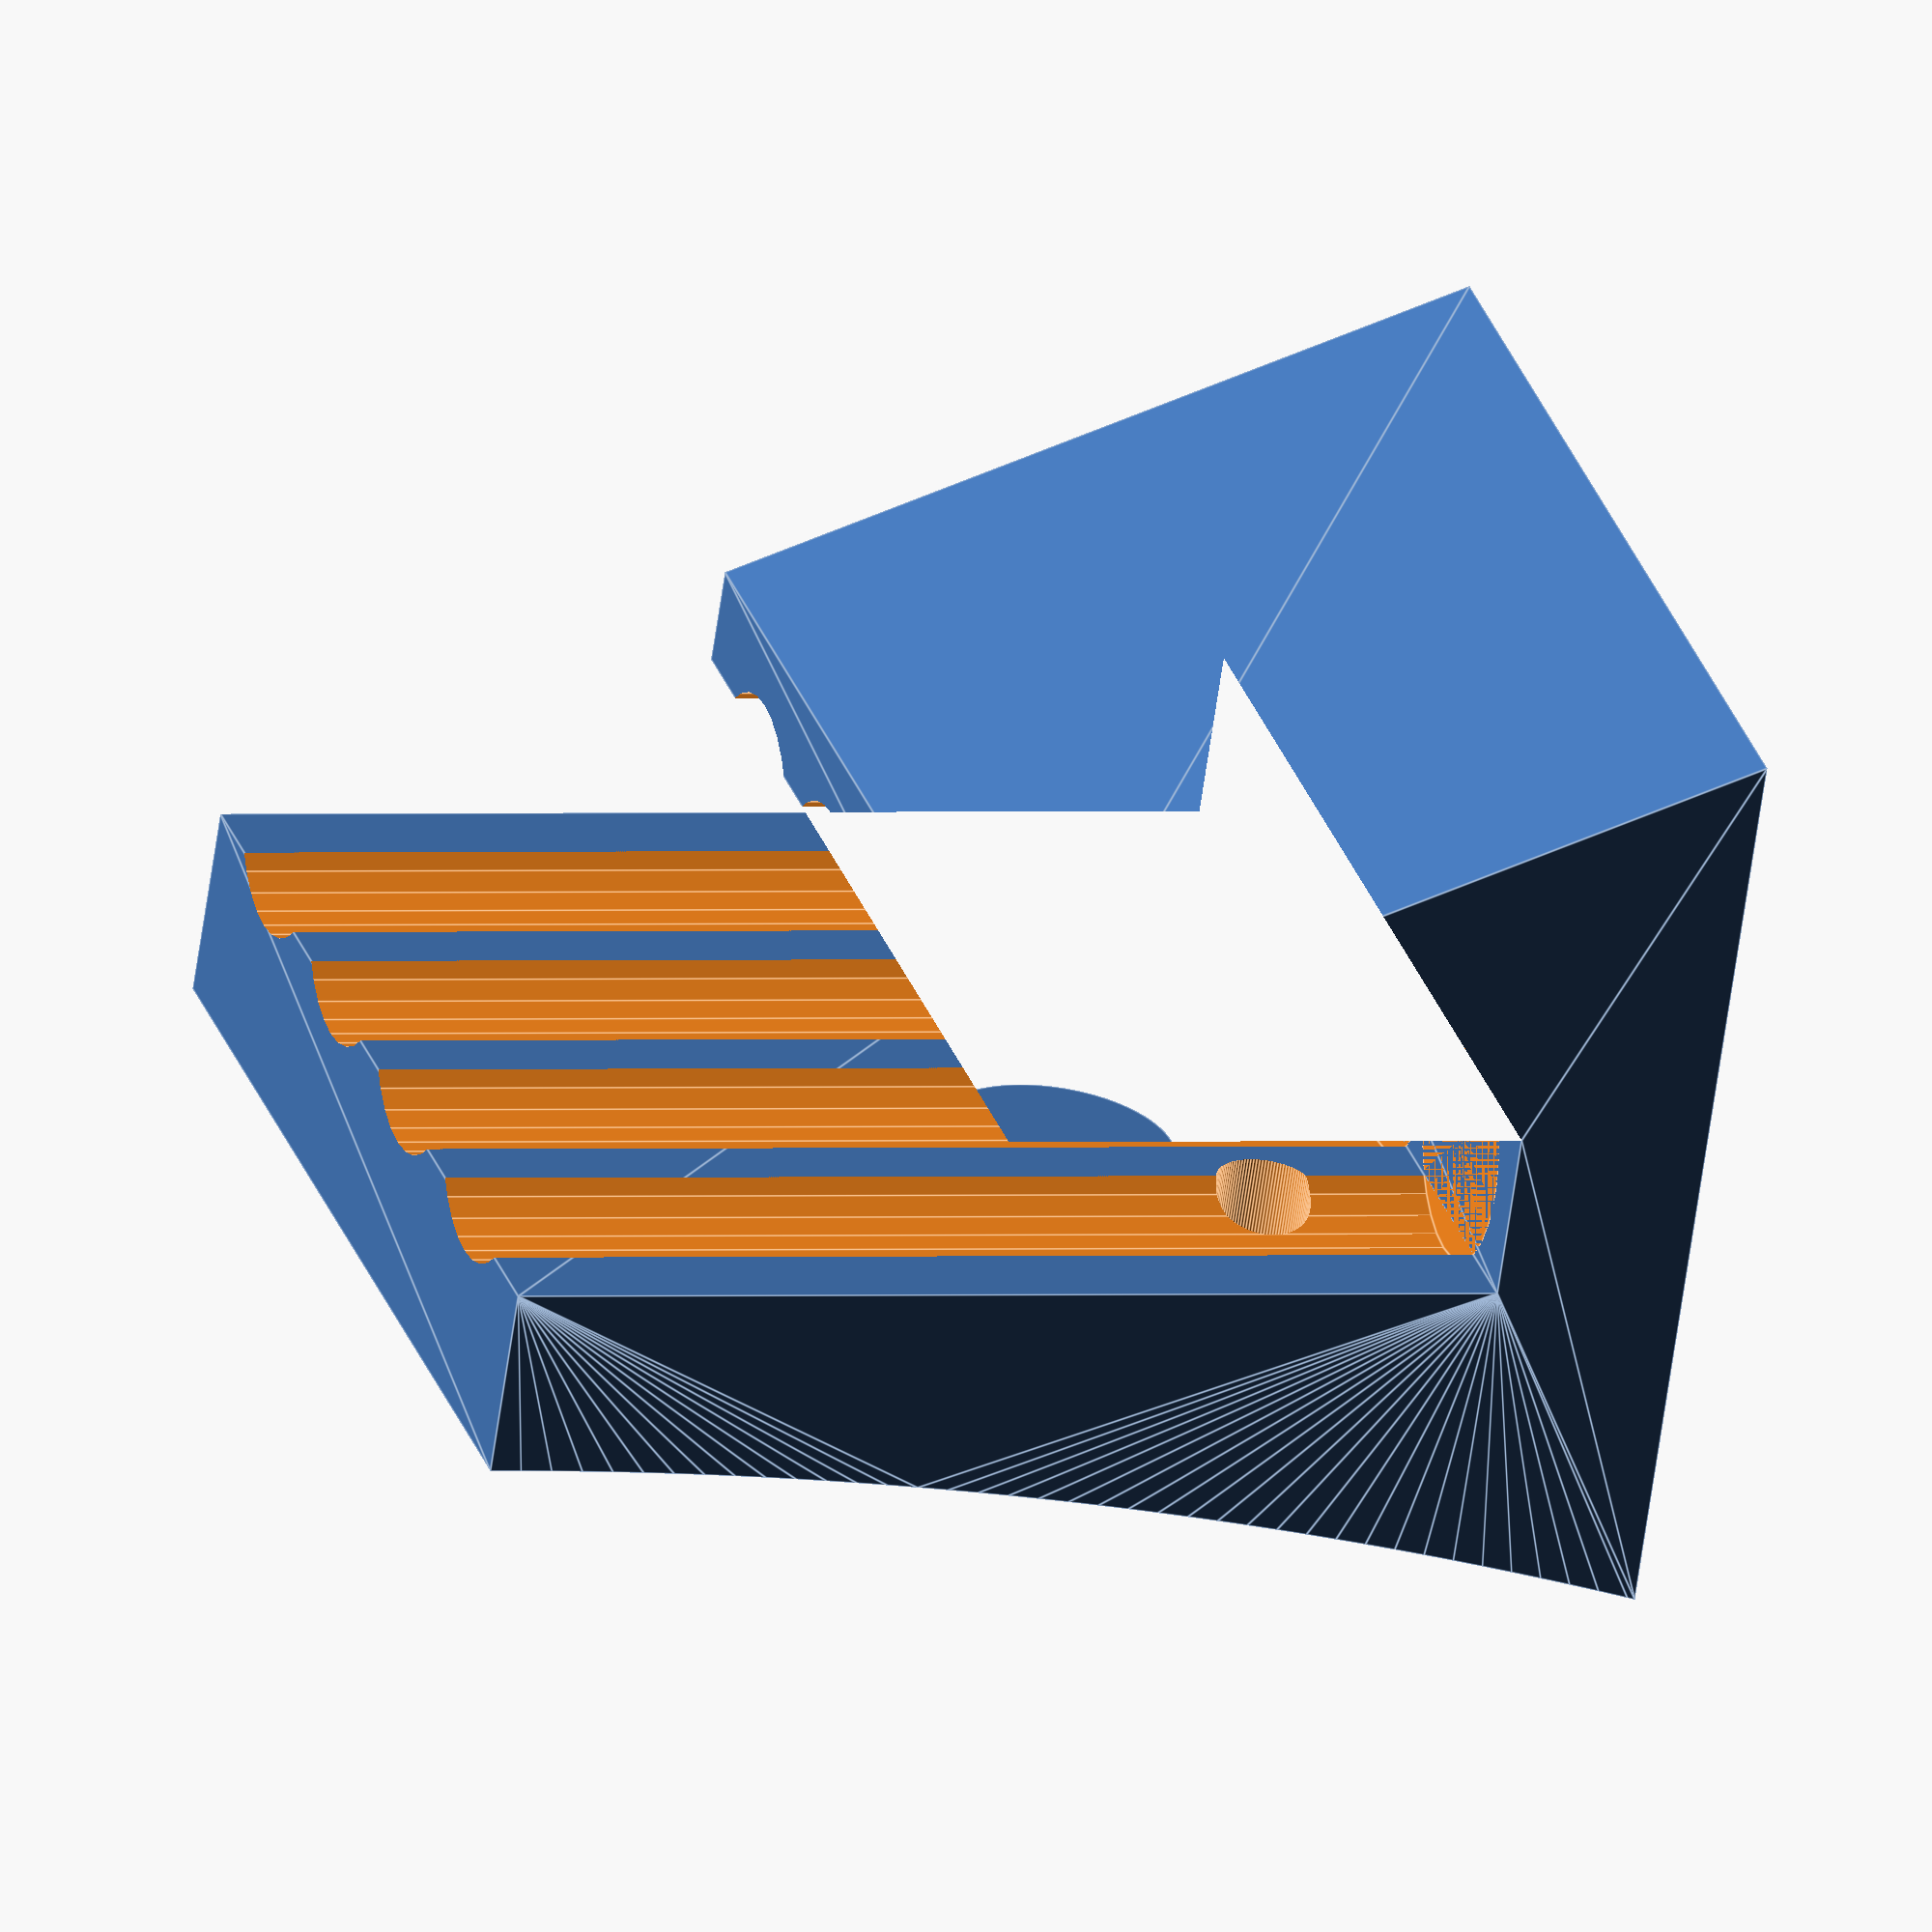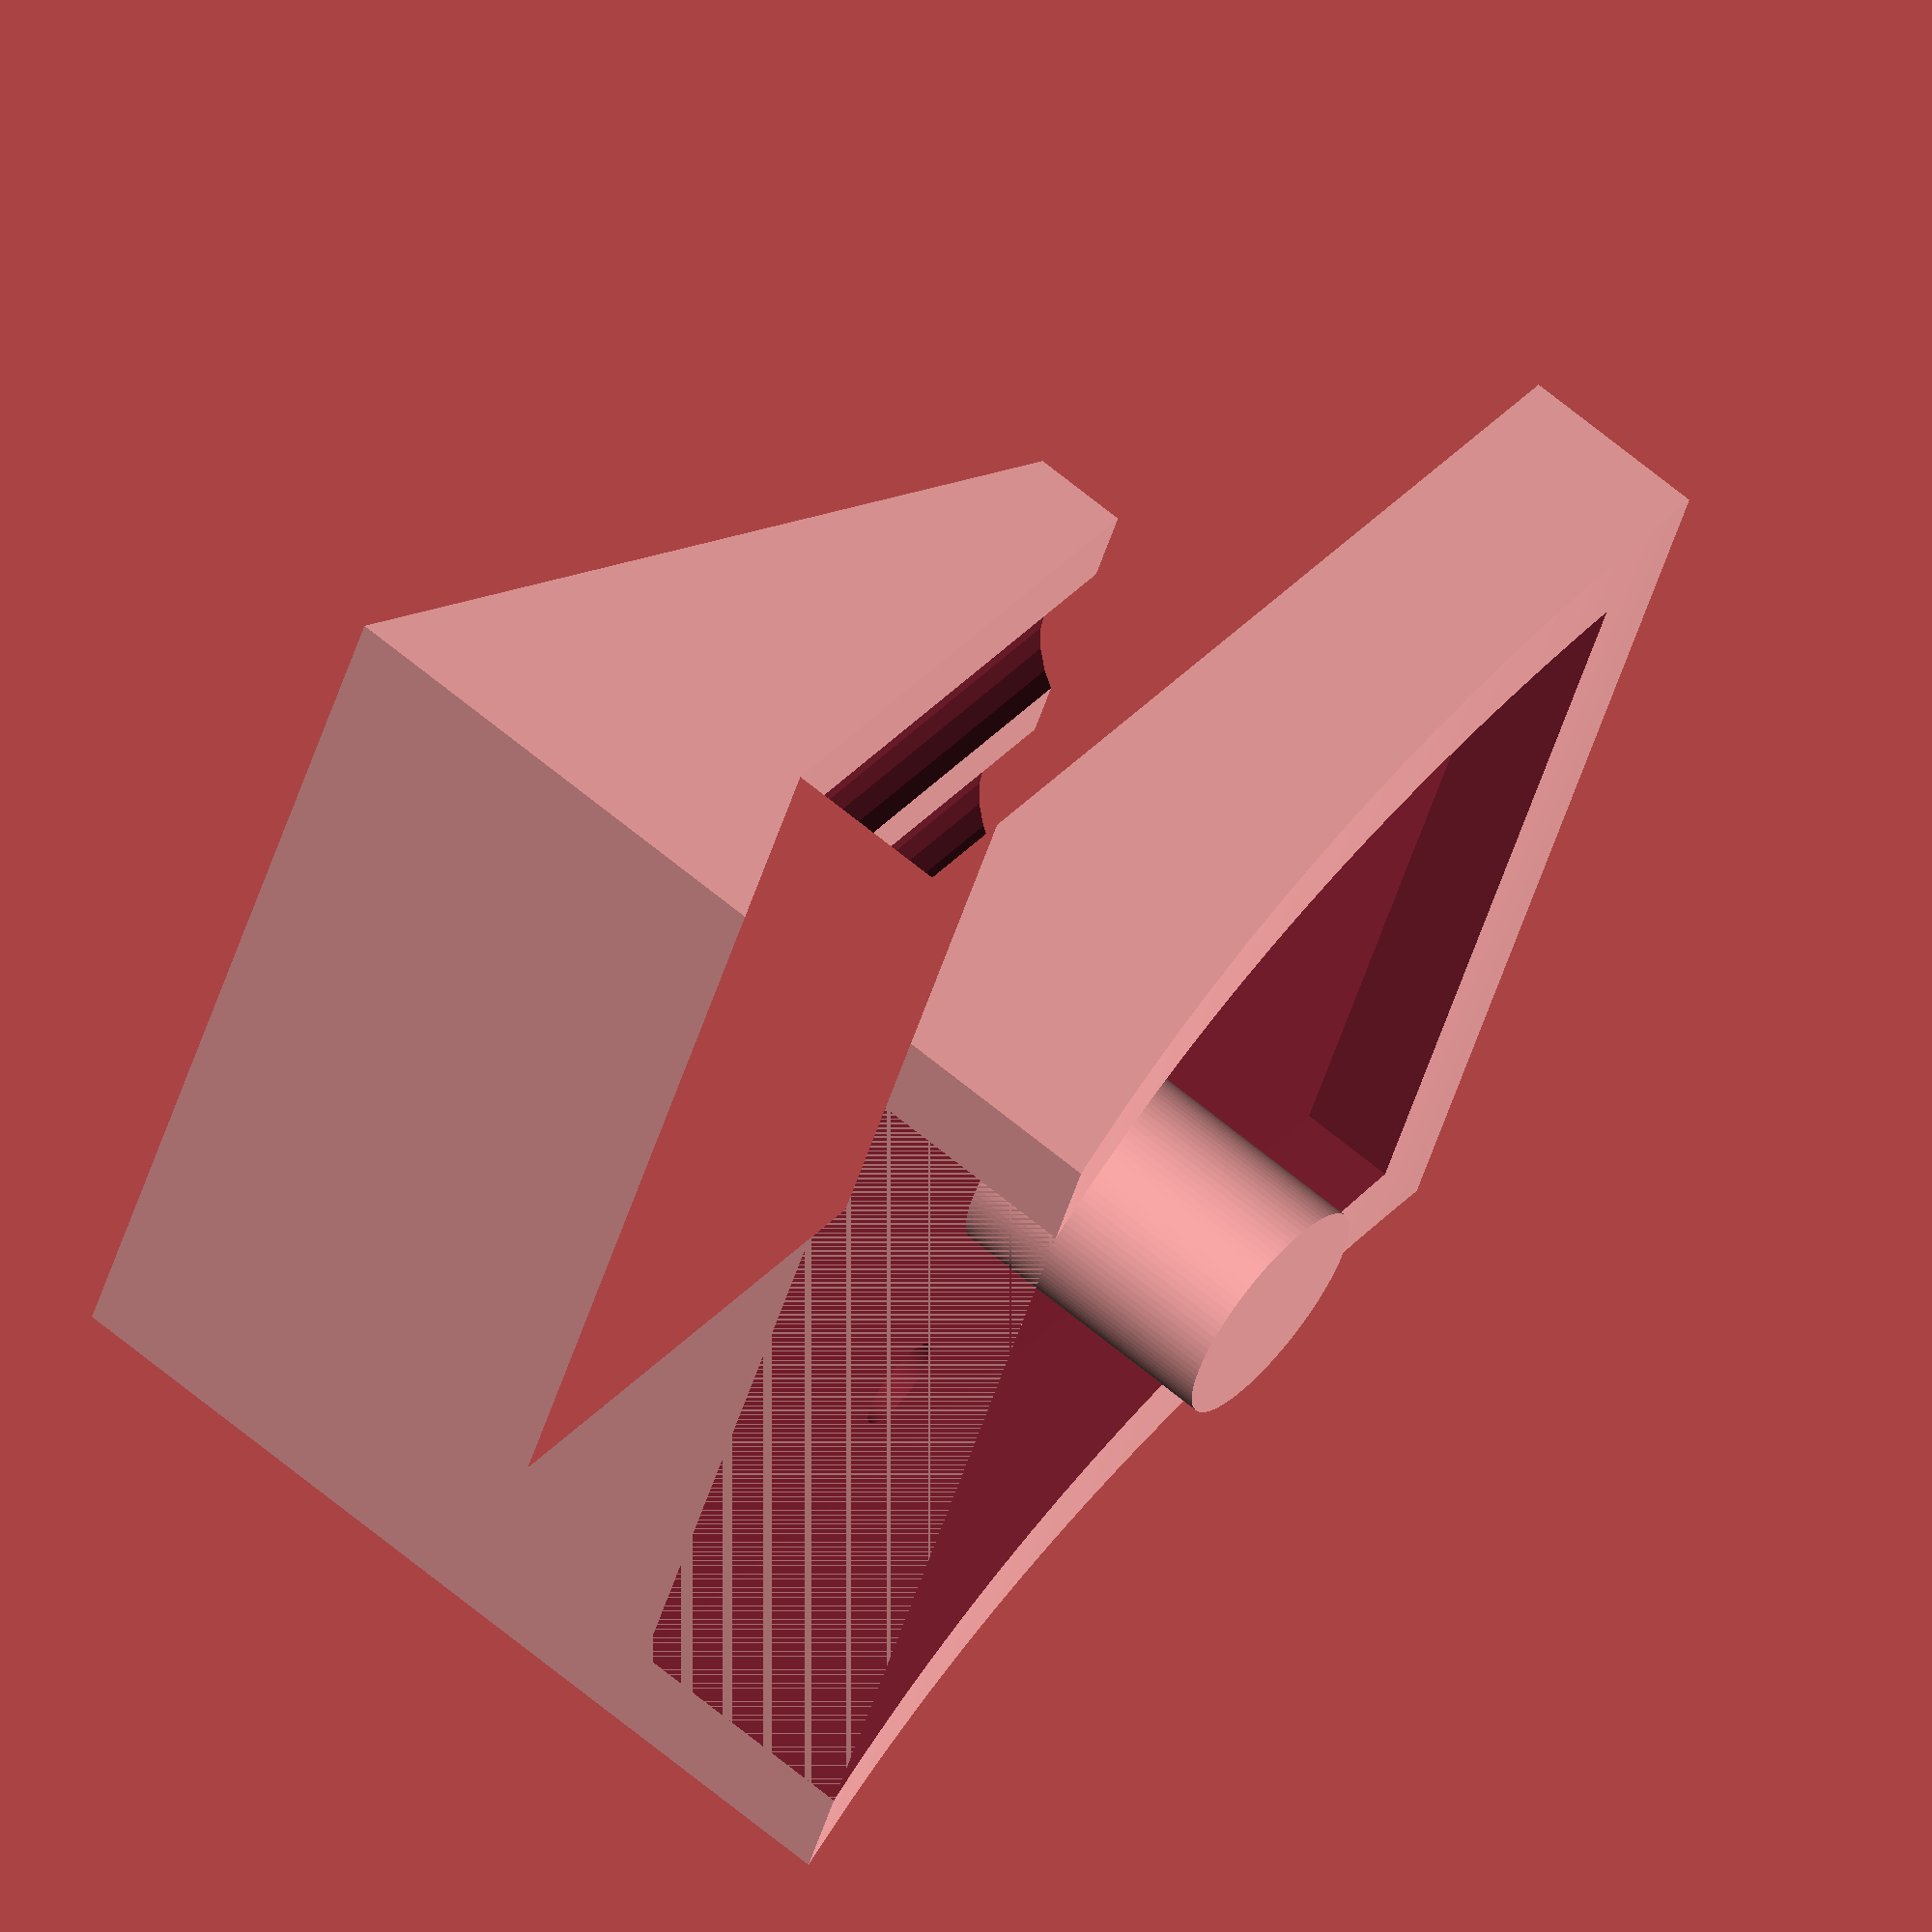
<openscad>
difference() {
    union() {
        difference() {
            difference() {
                mirror([0,1,0]) {
                    rotate([90, 0, 0]) {
                        linear_extrude(height = 21.5) {
                            // The shorter triangle side (and base)
                            difference() {
                                union() {
                                    square([8.5, 15]);
                                    square([15, 4]);
                                }
                                polygon([[0,0],[6.5,15],[0,15]]);
                            }
                            // The taller, curved side
                            translate([12,0]) {
                                    difference() {
                                    square([8, 25]);
                                    translate([109, 25]) {
                                        circle(105, $fn=1000);
                                    }
                                }
                            }
                        }
                    }
                }
                
                // The groves
                for (i = [0:3]) {
                    translate([10.25,3.5 + (14.5/3)*i, 4]) {
                        cylinder(25, 2.5, 2.5, $fn=30);
                    }
                }
            }
            
            translate([14,2,0]) {
                cube([7, 17.5, 23]);
            }
        }
        
        translate([14, 10.75, 10]) {
            rotate([0, 90, 0]) {
                cylinder(6, 2.5, 2.5, $fn=100);
            }
        }
    }
    
    union() {
        translate([10, 5, 7.5]) {
            rotate([0,90,0]) {
                cylinder(6,1,1, $fn=100);
            }
        }
        translate([10, 16.5, 7.5]) {
            rotate([0,90,0]) {
                cylinder(6,1,1, $fn=100);
            }
        }
    }
}
</openscad>
<views>
elev=179.5 azim=296.7 roll=108.4 proj=o view=edges
elev=143.8 azim=341.4 roll=324.0 proj=o view=solid
</views>
